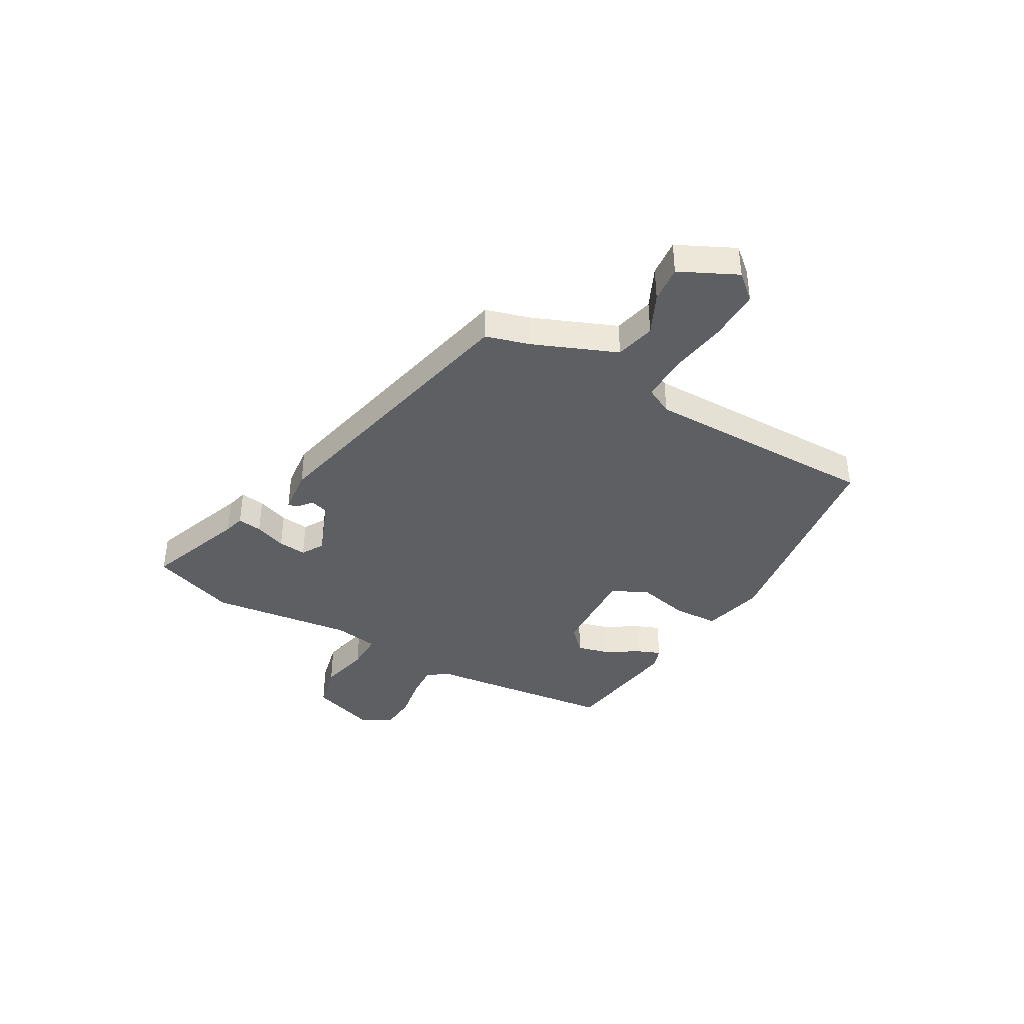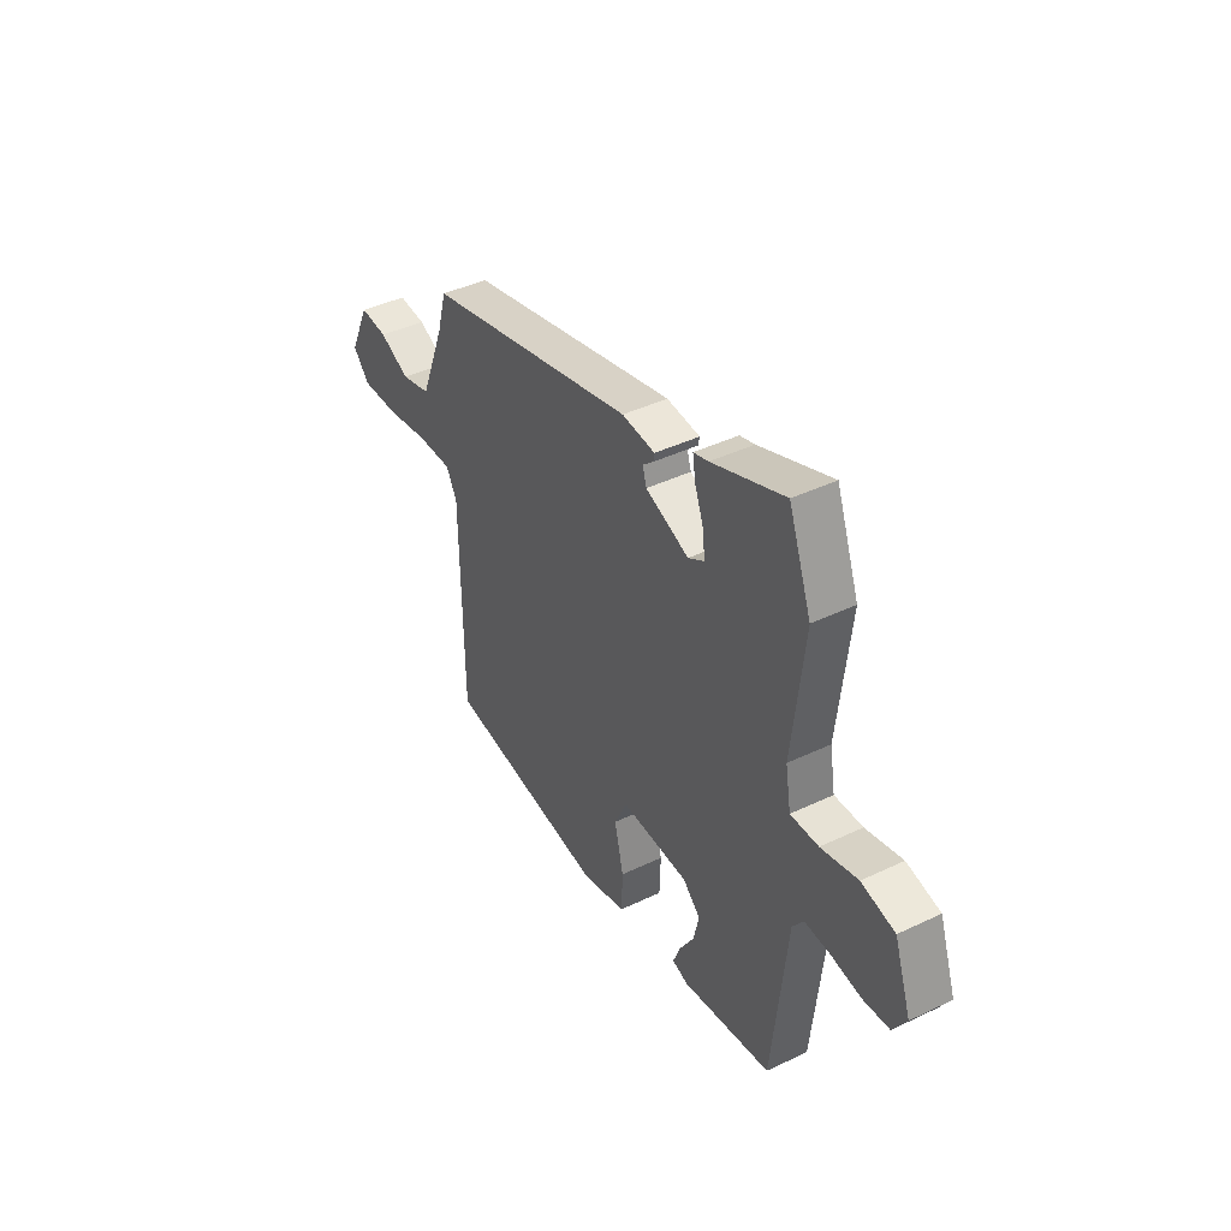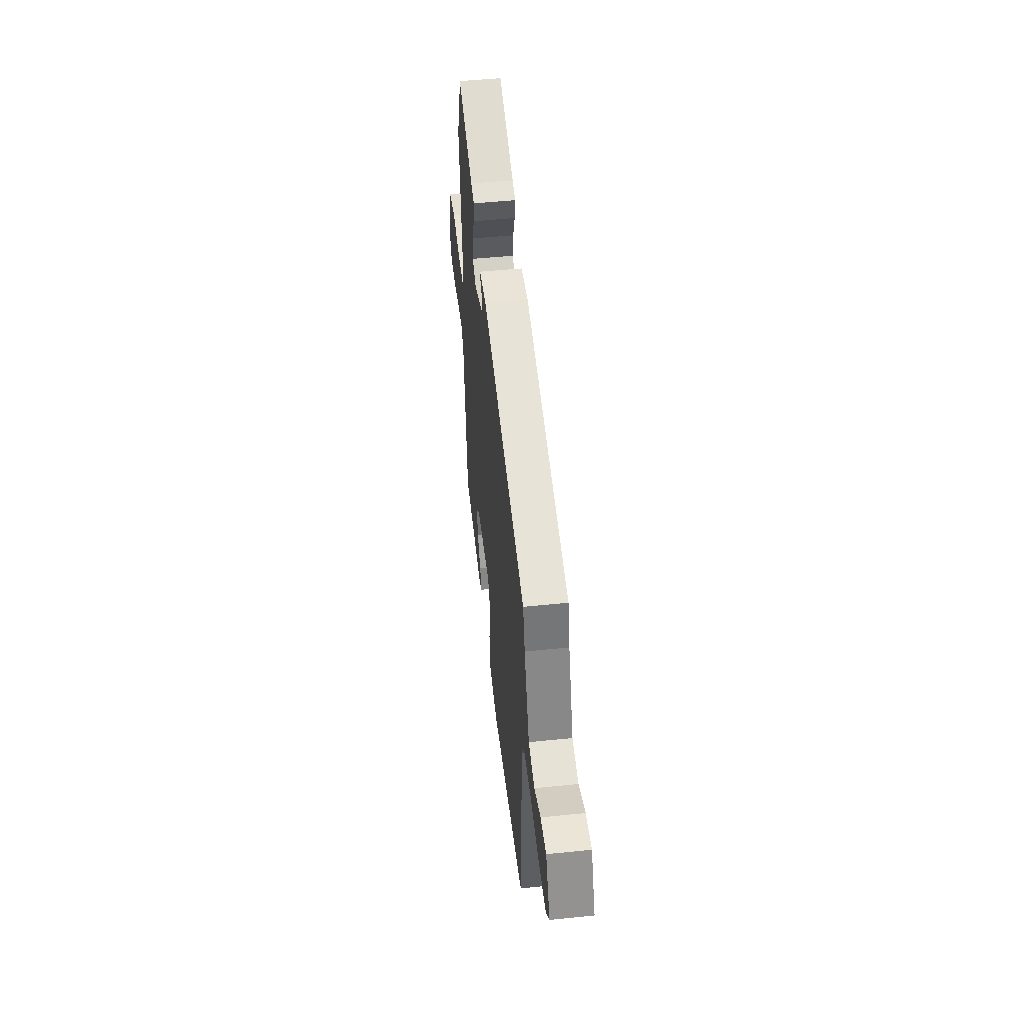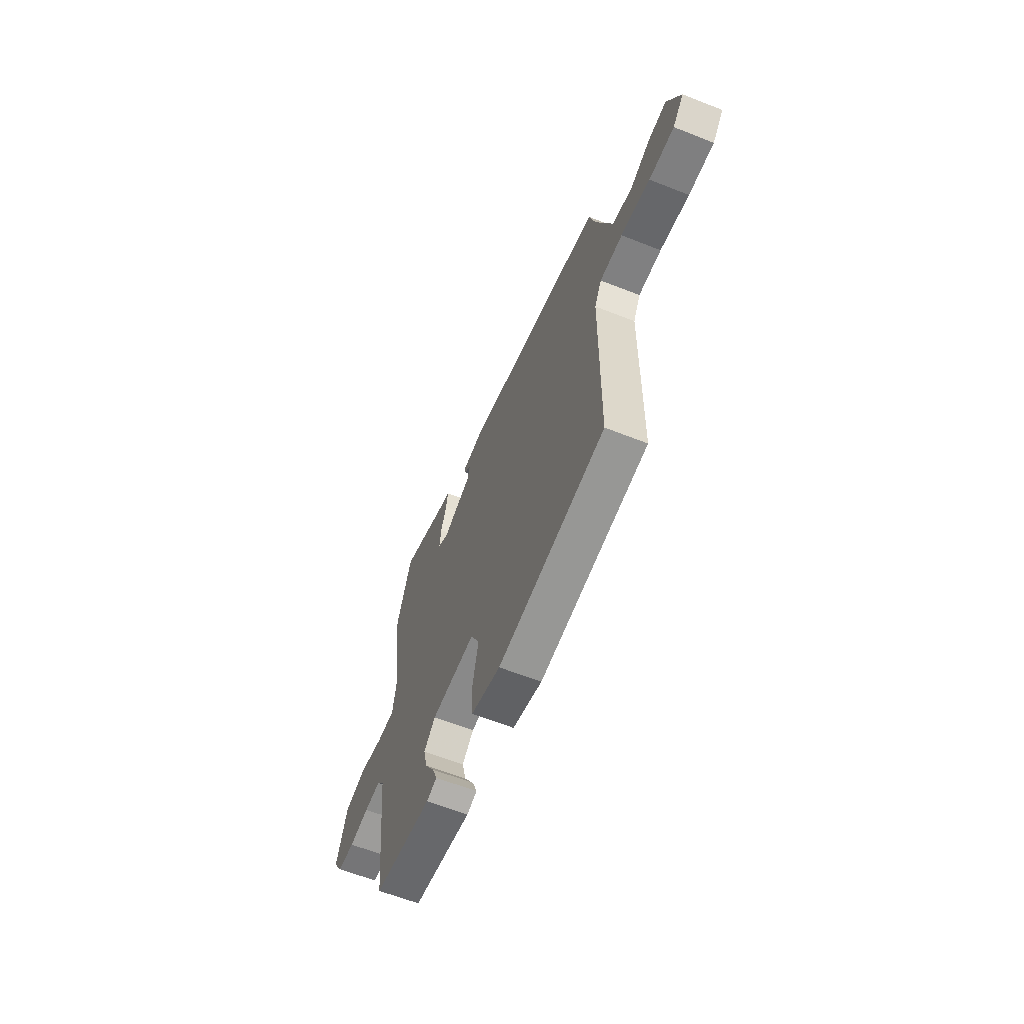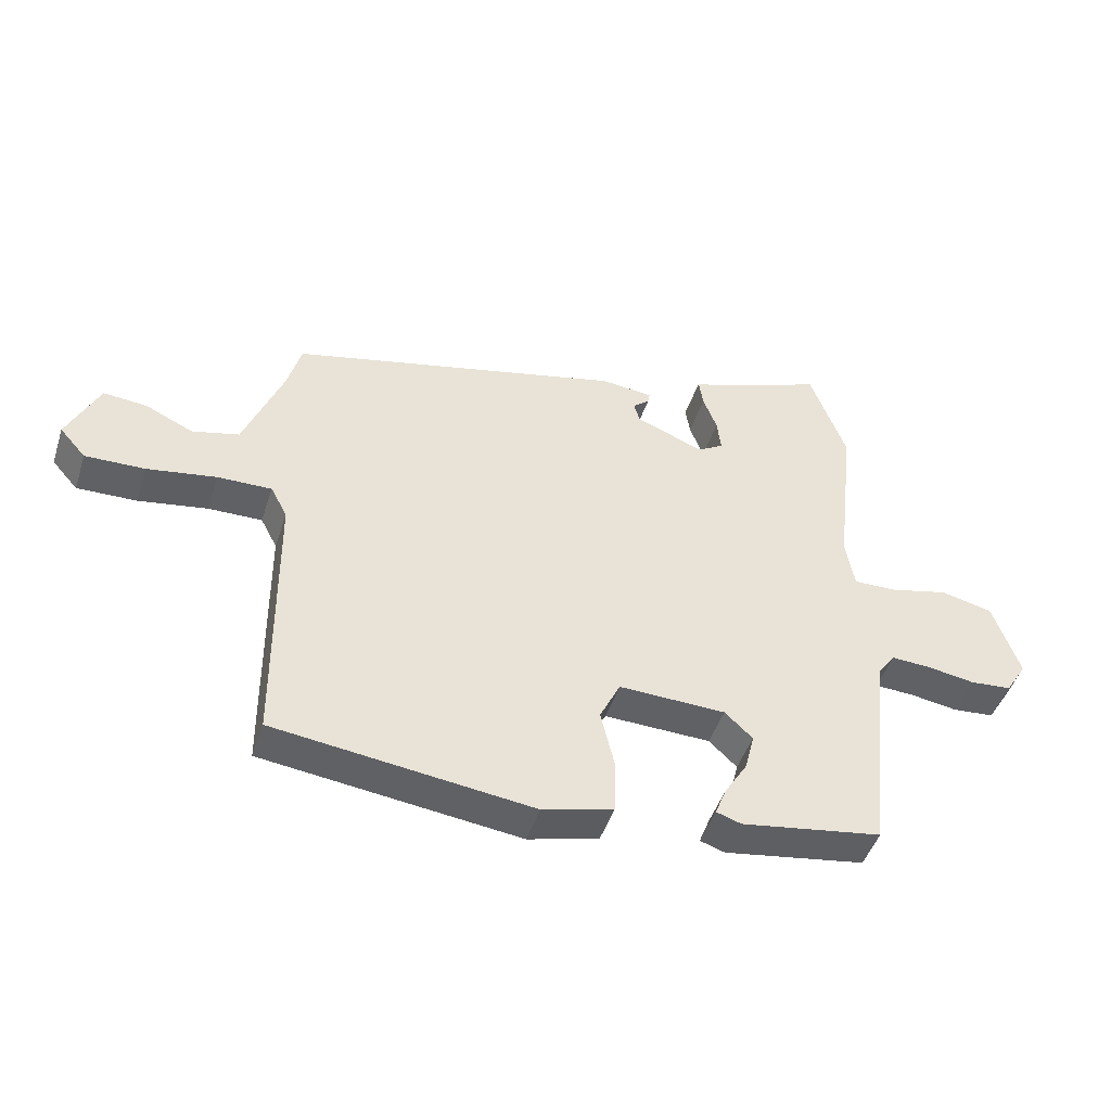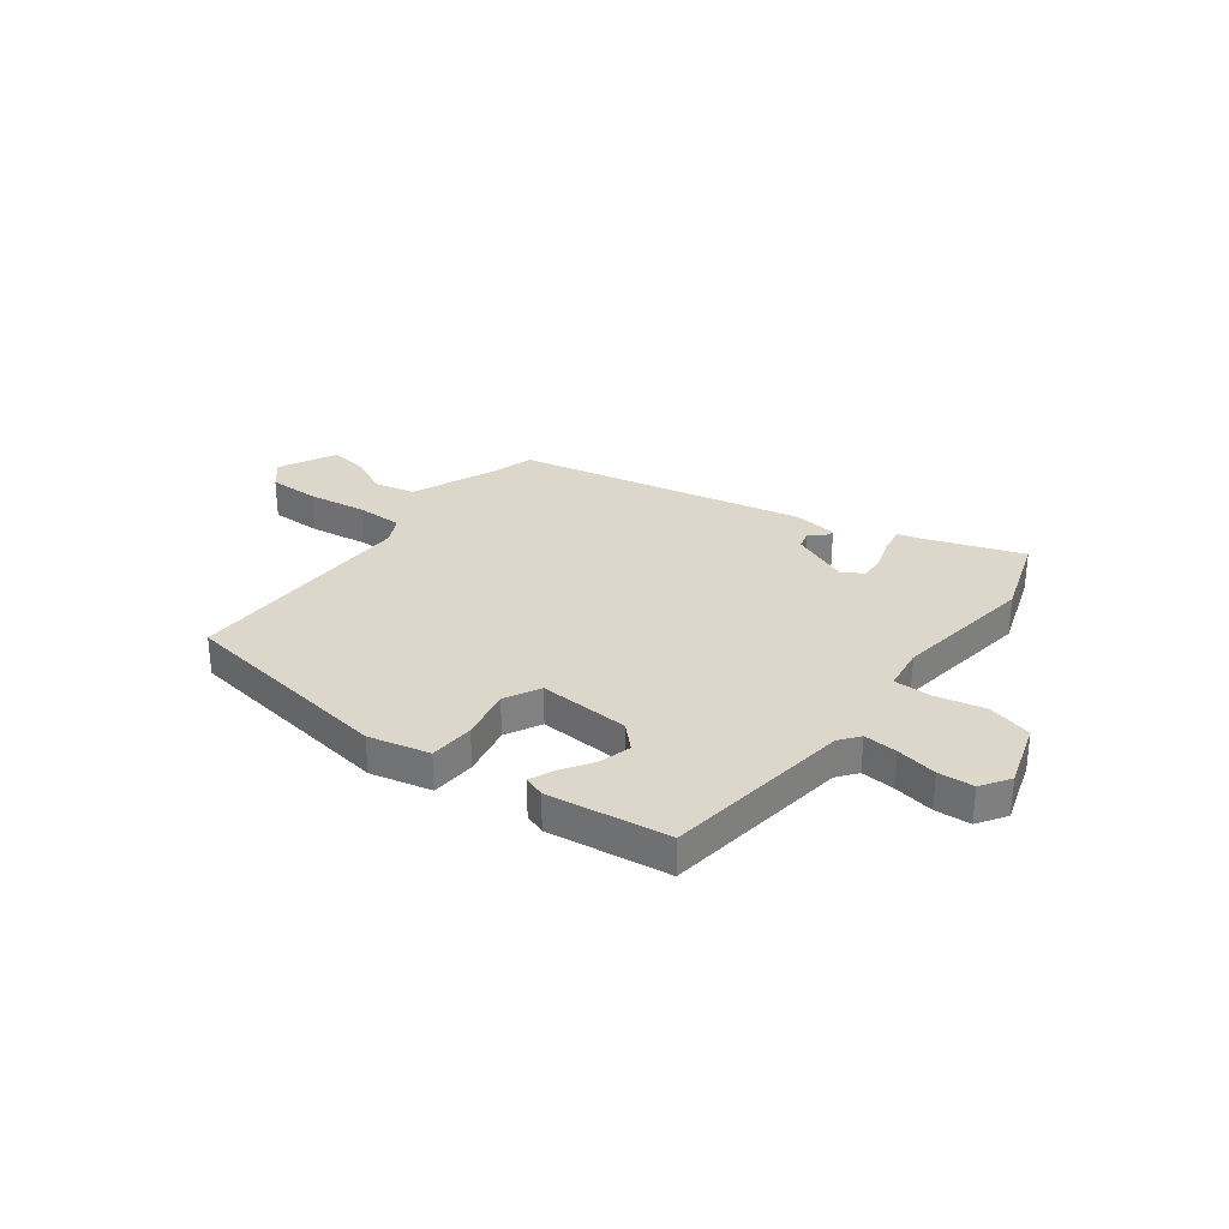
<metadata>
{"format":"obj","ext":"obj","renderer":"f3d","projection":"perspective","resolution":1024,"background":"white","views":[{"elev":-39.5,"azim":61.0,"up":"+Y"},{"elev":41.9,"azim":-119.9,"up":"+Z"},{"elev":49.3,"azim":83.5,"up":"+Z"},{"elev":-61.5,"azim":68.0,"up":"+Z"},{"elev":-46.6,"azim":162.2,"up":"+Z"},{"elev":30.6,"azim":-141.4,"up":"+Y"}]}
</metadata>
<code>
v -0.483 0.07 -0.457
v -0.521 0.07 -0.1
v -0.549 0.07 -0.062
v -0.613 0.07 -0.065
v -0.69 0.07 -0.077
v -0.757 0.07 -0.071
v -0.791 0.07 -0.016
v -0.748 0.07 0.109
v -0.663 0.07 0.128
v -0.57 0.07 0.105
v -0.499 0.07 0.103
v -0.485 0.07 0.186
v -0.516 0.07 0.456
v -0.458 0.07 0.614
v -0.273 0.07 0.543
v -0.235 0.07 0.532
v -0.242 0.07 0.486
v -0.264 0.07 0.427
v -0.27 0.07 0.374
v -0.229 0.07 0.349
v -0.119 0.07 0.391
v -0.109 0.07 0.424
v -0.136 0.07 0.448
v -0.139 0.07 0.465
v -0.055 0.07 0.473
v 0.483 0.07 0.344
v 0.506 0.07 0.261
v 0.568 0.07 0.104
v 0.643 0.07 0.085
v 0.72 0.07 0.12
v 0.79 0.07 0.126
v 0.841 0.07 0.018
v 0.799 0.07 -0.029
v 0.703 0.07 -0.026
v 0.592 0.07 -0.007
v 0.505 0.07 -0.005
v 0.478 0.07 -0.056
v 0.474 0.07 -0.498
v 0.059 0.07 -0.548
v -0.055 0.07 -0.518
v -0.058 0.07 -0.433
v -0.035 0.07 -0.335
v -0.068 0.07 -0.267
v -0.24 0.07 -0.272
v -0.285 0.07 -0.314
v -0.27 0.07 -0.375
v -0.233 0.07 -0.435
v -0.215 0.07 -0.481
v -0.255 0.07 -0.494
v -0.483 0 -0.457
v -0.521 0 -0.1
v -0.549 0 -0.062
v -0.613 0 -0.065
v -0.69 0 -0.077
v -0.757 0 -0.071
v -0.791 0 -0.016
v -0.748 0 0.109
v -0.663 0 0.128
v -0.57 0 0.105
v -0.499 0 0.103
v -0.485 0 0.186
v -0.516 0 0.456
v -0.458 0 0.614
v -0.273 0 0.543
v -0.235 0 0.532
v -0.242 0 0.486
v -0.264 0 0.427
v -0.27 0 0.374
v -0.229 0 0.349
v -0.119 0 0.391
v -0.109 0 0.424
v -0.136 0 0.448
v -0.139 0 0.465
v -0.055 0 0.473
v 0.483 0 0.344
v 0.506 0 0.261
v 0.568 0 0.104
v 0.643 0 0.085
v 0.72 0 0.12
v 0.79 0 0.126
v 0.841 0 0.018
v 0.799 0 -0.029
v 0.703 0 -0.026
v 0.592 0 -0.007
v 0.505 0 -0.005
v 0.478 0 -0.056
v 0.474 0 -0.498
v 0.059 0 -0.548
v -0.055 0 -0.518
v -0.058 0 -0.433
v -0.035 0 -0.335
v -0.068 0 -0.267
v -0.24 0 -0.272
v -0.285 0 -0.314
v -0.27 0 -0.375
v -0.233 0 -0.435
v -0.215 0 -0.481
v -0.255 0 -0.494
f 49 1 2
f 48 49 2
f 47 48 2
f 46 47 2
f 45 46 2 3
f 44 45 3
f 43 44 3
f 40 41 42
f 39 40 42
f 38 39 42
f 37 38 42
f 36 37 42 43
f 33 34 35
f 32 33 35
f 31 32 35
f 30 31 35
f 29 30 35
f 28 29 35 36
f 36 43 3
f 28 36 3
f 27 28 3
f 25 26 27
f 24 25 27
f 23 24 27
f 22 23 27
f 15 16 17 18
f 15 18 19
f 14 15 19
f 13 14 19
f 12 13 19
f 11 12 19 20
f 8 9 10
f 7 8 10
f 6 7 10
f 5 6 10
f 4 5 10
f 4 10 11
f 11 20 21
f 4 11 21
f 3 4 21
f 21 22 27
f 3 21 27
f 51 50 98
f 51 98 97
f 51 97 96
f 51 96 95
f 52 51 95 94
f 52 94 93
f 52 93 92
f 91 90 89
f 91 89 88
f 91 88 87
f 91 87 86
f 92 91 86 85
f 84 83 82
f 84 82 81
f 84 81 80
f 84 80 79
f 84 79 78
f 85 84 78 77
f 52 92 85
f 52 85 77
f 52 77 76
f 76 75 74
f 76 74 73
f 76 73 72
f 76 72 71
f 67 66 65 64
f 68 67 64
f 68 64 63
f 68 63 62
f 68 62 61
f 69 68 61 60
f 59 58 57
f 59 57 56
f 59 56 55
f 59 55 54
f 59 54 53
f 60 59 53
f 70 69 60
f 70 60 53
f 70 53 52
f 76 71 70
f 76 70 52
f 1 50 51 2
f 2 51 52 3
f 3 52 53 4
f 4 53 54 5
f 5 54 55 6
f 6 55 56 7
f 7 56 57 8
f 8 57 58 9
f 9 58 59 10
f 10 59 60 11
f 11 60 61 12
f 12 61 62 13
f 13 62 63 14
f 14 63 64 15
f 15 64 65 16
f 16 65 66 17
f 17 66 67 18
f 18 67 68 19
f 19 68 69 20
f 20 69 70 21
f 21 70 71 22
f 22 71 72 23
f 23 72 73 24
f 24 73 74 25
f 25 74 75 26
f 26 75 76 27
f 27 76 77 28
f 28 77 78 29
f 29 78 79 30
f 30 79 80 31
f 31 80 81 32
f 32 81 82 33
f 33 82 83 34
f 34 83 84 35
f 35 84 85 36
f 36 85 86 37
f 37 86 87 38
f 38 87 88 39
f 39 88 89 40
f 40 89 90 41
f 41 90 91 42
f 42 91 92 43
f 43 92 93 44
f 44 93 94 45
f 45 94 95 46
f 46 95 96 47
f 47 96 97 48
f 48 97 98 49
f 49 98 50 1

</code>
